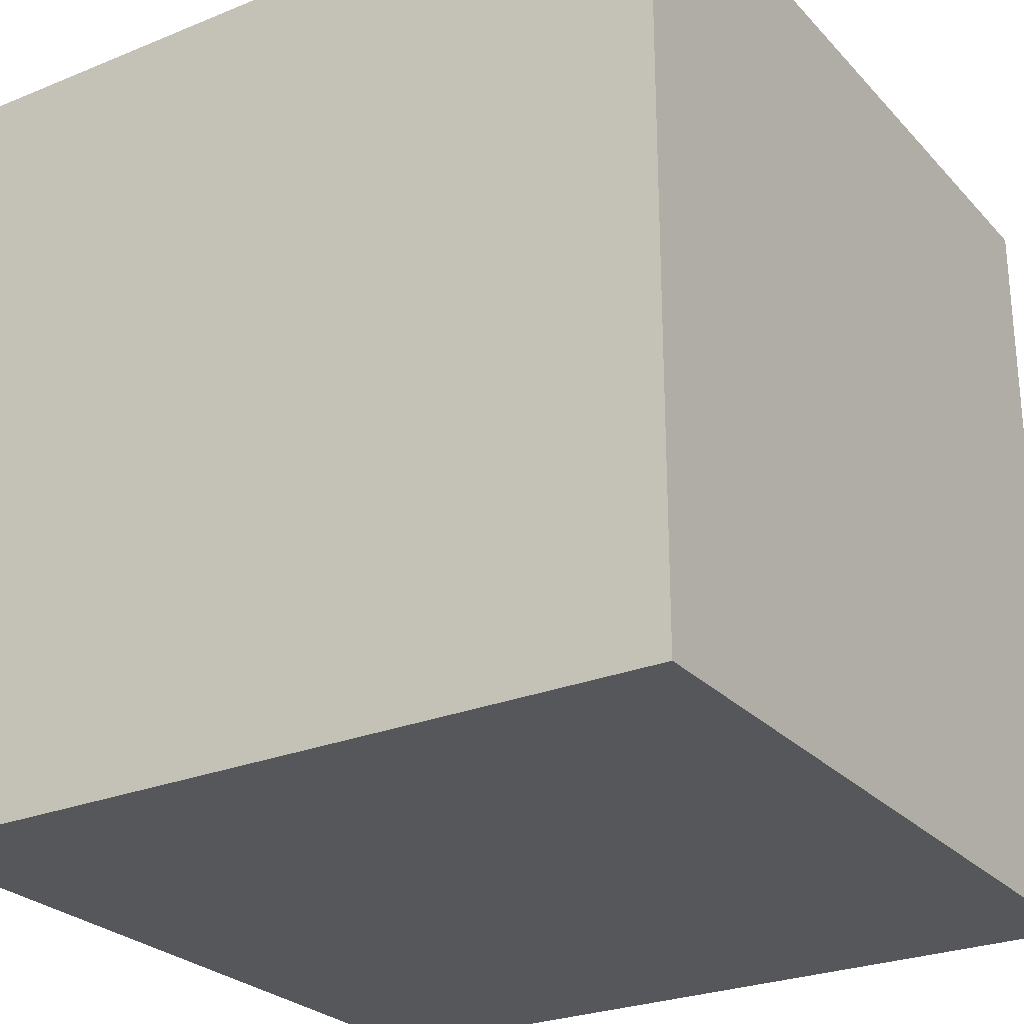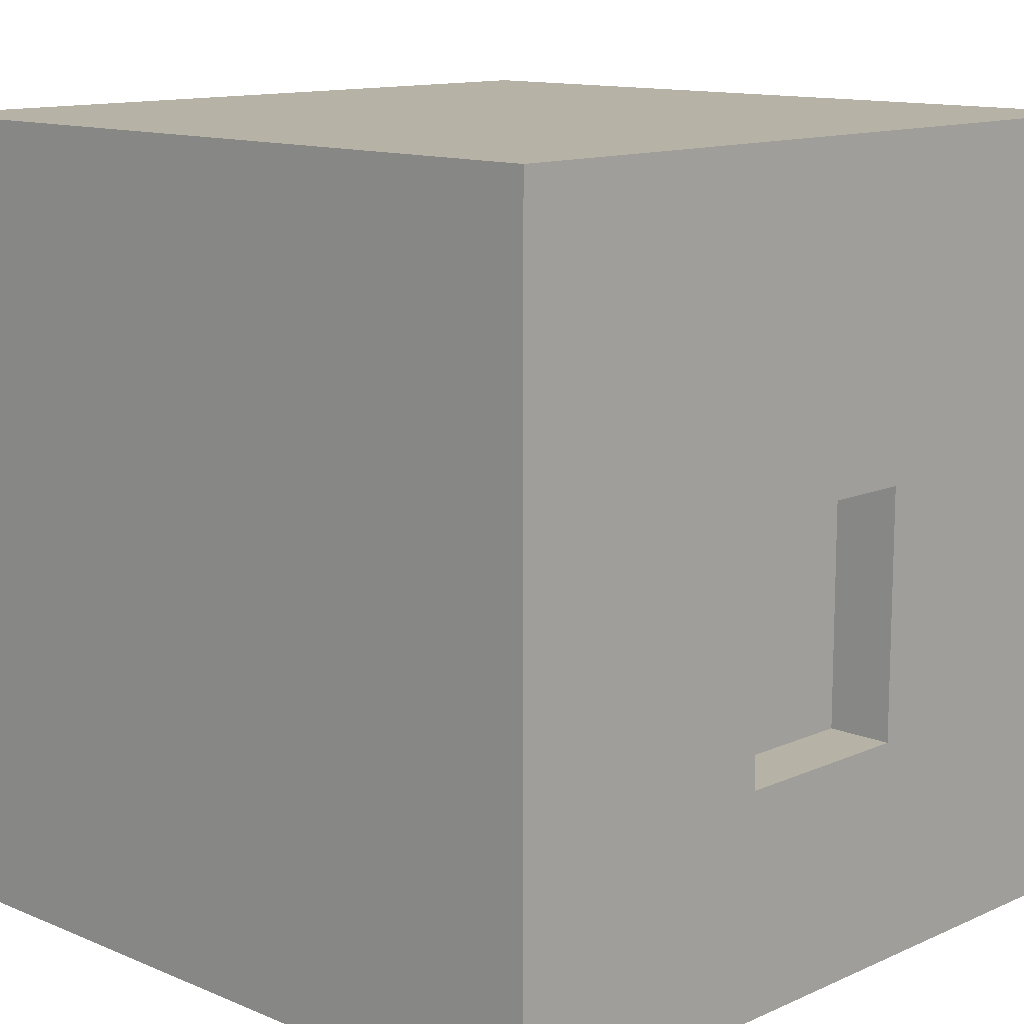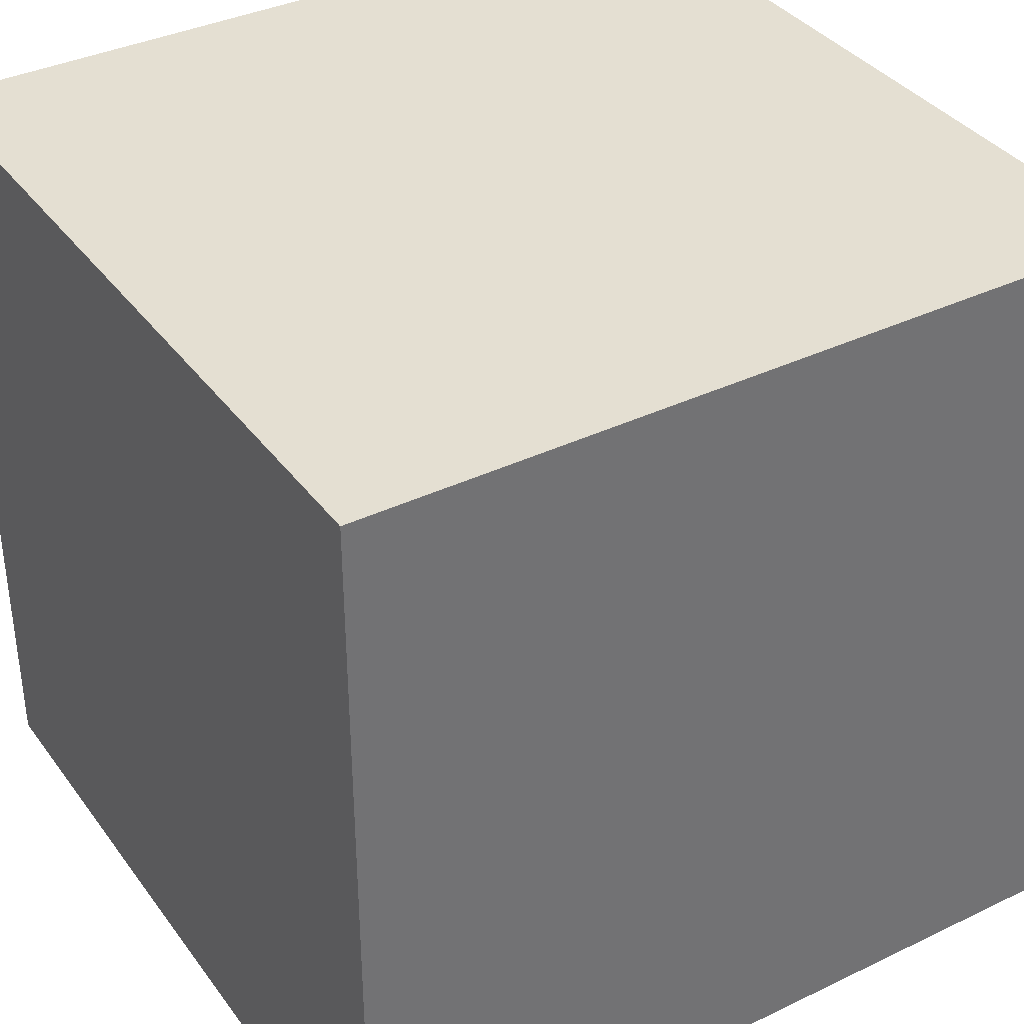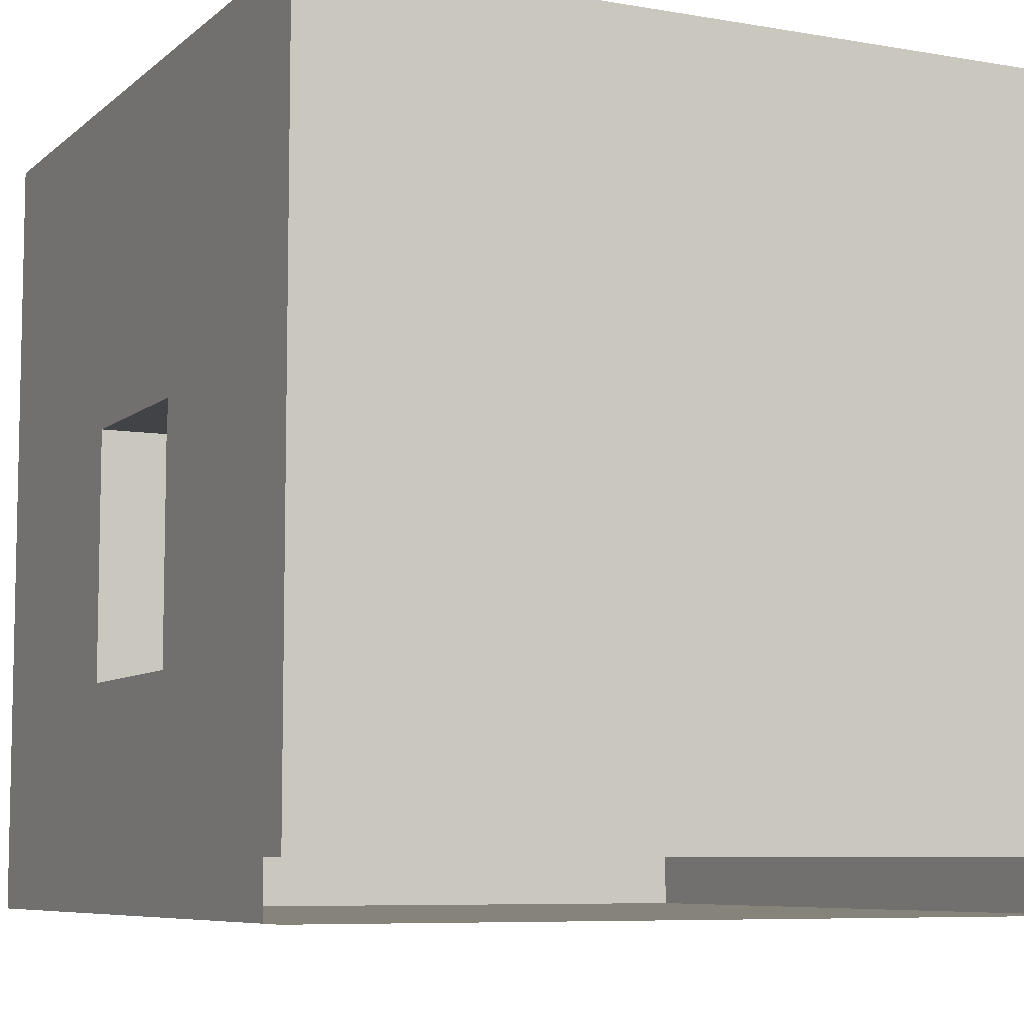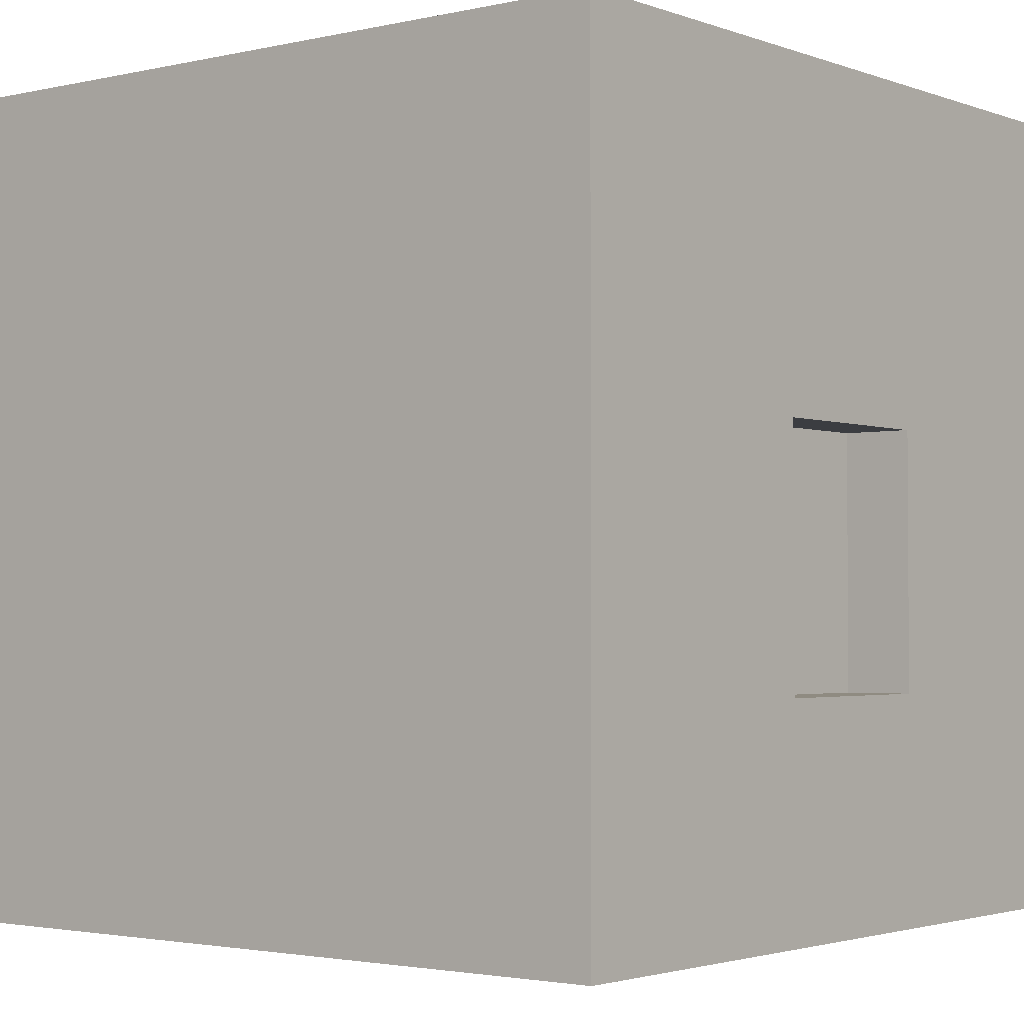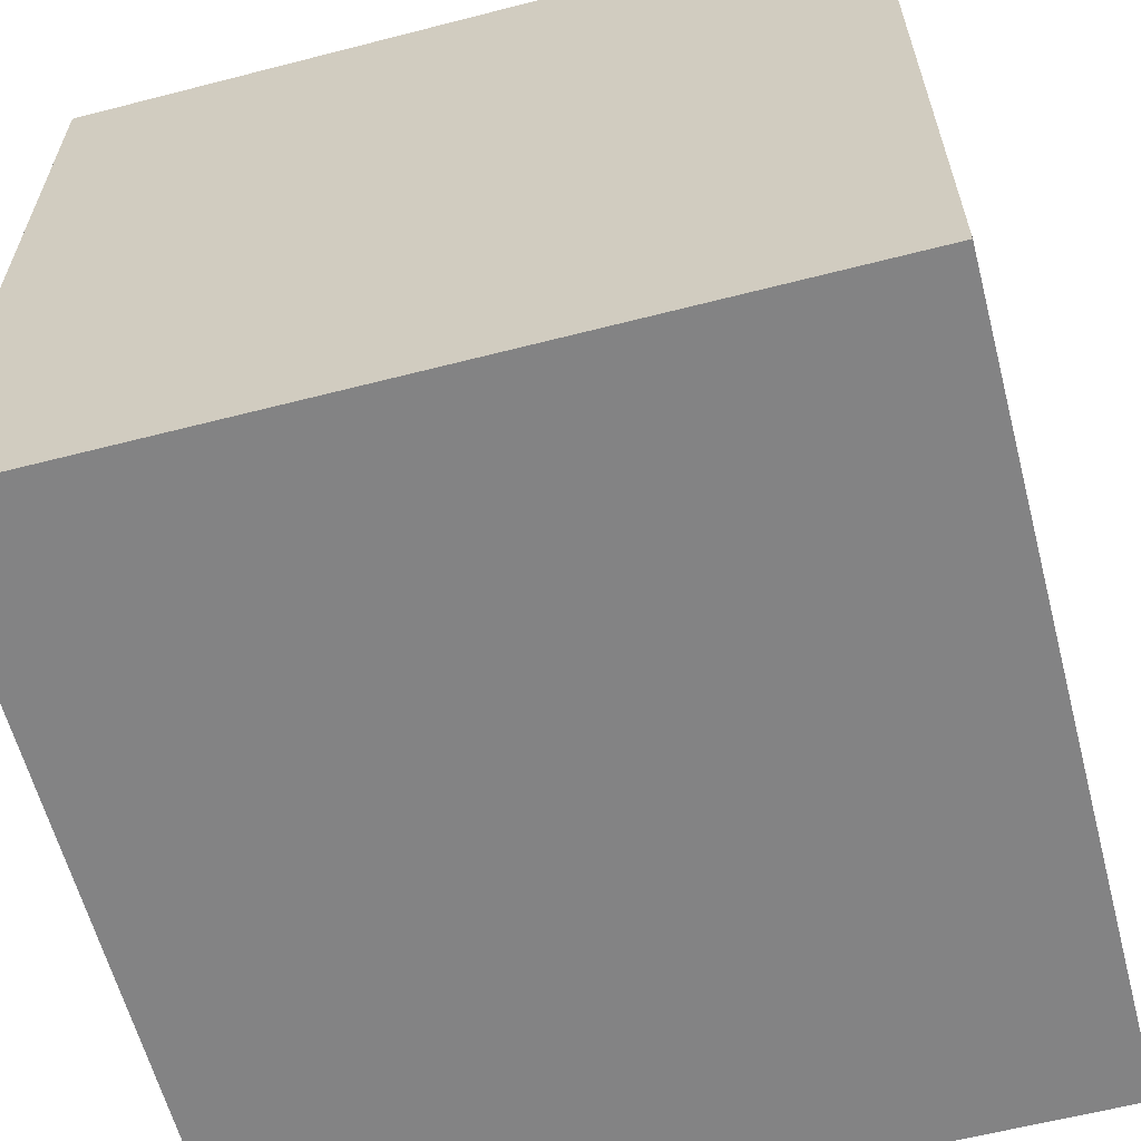
<metadata>
{"format":"obj","ext":"obj","renderer":"f3d","projection":"perspective","resolution":1024,"background":"white","views":[{"elev":-26.4,"azim":122.6,"up":"+Z"},{"elev":12.5,"azim":-135.9,"up":"+Z"},{"elev":36.9,"azim":58.2,"up":"+Y"},{"elev":-7.5,"azim":-26.1,"up":"+Z"},{"elev":-2.4,"azim":-141.4,"up":"+Z"},{"elev":-61.2,"azim":-165.3,"up":"+Z"}]}
</metadata>
<code>
g Bom_Jesus_Final
o object_1
v -15 30 -15
v -15 4.286 -10.71
v -15 8.571 -10.71
v -15 21.43 -10.71
v -15 25.71 -10.71
v -15 4.286 -6.429
v -15 8.571 -6.429
v -15 21.43 -6.429
v -15 25.71 -6.429
v -15 4.286 -2.143
v -15 8.571 -2.143
v -15 21.43 -2.143
v -15 25.71 -2.143
v -15 4.286 2.143
v -15 8.571 2.143
v -15 21.43 2.143
v -15 25.71 2.143
v -15 4.286 6.429
v -15 8.571 6.429
v -15 12.86 6.429
v -15 17.14 6.429
v -15 21.43 6.429
v -15 25.71 6.429
v -15 4.286 10.71
v -15 8.571 10.71
v -15 12.86 10.71
v -15 17.14 10.71
v -15 21.43 10.71
v -15 25.71 10.71
v -15 11.25 -6.708
v -15 13.75 -6.708
v -15 16.25 -6.708
v -15 18.75 -6.708
v -15 18.75 2.646
v -15 16.25 2.646
v -15 13.75 2.646
v -15 11.25 2.646
v -15 18.75 -3.59
v -15 18.75 -0.472
v -15 11.25 -0.472
v -15 11.25 -3.59
v -15 1.5 -13
v -15 0 -13
v -15 1.5 -15
v -15 26.83 -15
v -15 23.67 -15
v -15 20.5 -15
v -15 17.33 -15
v -15 14.17 -15
v -15 11 -15
v -15 7.833 -15
v -15 4.667 -15
v -15 0 -9.889
v -15 0 -6.778
v -15 0 -3.667
v -15 0 -0.5556
v -15 0 2.556
v -15 0 5.667
v -15 0 8.778
v -15 0 11.89
v -15 0 15
v -15 2.812 15
v -15 5.625 15
v -15 8.438 15
v -15 11.25 15
v -15 13.75 15
v -15 16.25 15
v -15 18.75 15
v -15 21.56 15
v -15 24.38 15
v -15 27.19 15
v -15 30 15
v -15 30 11.89
v -15 30 8.778
v -15 30 5.667
v -15 30 2.556
v -15 30 -0.5556
v -15 30 -3.667
v -15 30 -6.778
v -15 30 -9.889
v -15 30 -13
v -15 17.14 -10.71
v 15 0 -15
v -15 0 -15
v -15 30 -15
v -15 1.5 -15
v -15 4.667 -15
v -15 7.833 -15
v -15 11 -15
v -15 14.17 -15
v -15 17.33 -15
v -15 20.5 -15
v -15 23.67 -15
v -15 26.83 -15
v 2.772e-05 0 -15
v 2.772e-05 15 -15
v -7.5 15 -15
v 2.772e-05 7.5 -15
v -7.5 0 -15
v -7.5 7.5 -15
v 2.772e-05 22.5 -15
v -7.5 22.5 -15
v 2.772e-05 30 -15
v 15 30 -15
v 15 15 -15
v -15 18.75 -6.708
v -15 11.25 -6.708
v -12.5 18.75 -6.708
v -12.5 11.25 -6.708
v -15 13.75 -6.708
v -15 16.25 -6.708
v -12.5 15 -6.708
v -12.5 18.75 -6.708
v -12.5 11.25 -6.708
v -12.5 18.75 2.646
v -12.5 11.25 2.646
v -12.5 15 -6.708
v -12.5 18.75 -2.031
v -12.5 15 2.646
v -12.5 11.25 -2.031
v -12.5 18.75 2.646
v -12.5 11.25 2.646
v -15 18.75 2.646
v -15 11.25 2.646
v -15 16.25 2.646
v -15 13.75 2.646
v -12.5 15 2.646
v -15 18.75 -6.708
v -15 18.75 2.646
v -12.5 18.75 -6.708
v -12.5 18.75 2.646
v -15 18.75 -0.472
v -15 18.75 -3.59
v -12.5 18.75 -2.031
v -15 11.25 -6.708
v -15 11.25 2.646
v -12.5 11.25 -6.708
v -12.5 11.25 2.646
v -15 11.25 -0.472
v -15 11.25 -3.59
v -12.5 11.25 -2.031
v -15 0 15
v 15 0 15
v -15 0 -13
v 15 0 -13
v -15 0 11.89
v -15 0 8.778
v -15 0 5.667
v -15 0 2.556
v -15 0 -0.5556
v -15 0 -3.667
v -15 0 -6.778
v -15 0 -9.889
v 2.772e-05 0 -13
v 15 0 1
v 2.772e-05 0 1
v -7.5 0 1
v 2.772e-05 0 8
v -7.5 0 8
v -7.5 0 -13
v 2.772e-05 0 -6
v -7.5 0 -6
v 2.772e-05 0 15
v -15 30 15
v 15 30 15
v -15 30 -15
v 15 30 -15
v 2.772e-05 30 -15
v 15 30 -3.491e-05
v 2.772e-05 30 15
v -15 30 11.89
v -15 30 8.778
v -15 30 5.667
v -15 30 2.556
v -15 30 -0.5556
v -15 30 -3.667
v -15 30 -6.778
v -15 30 -9.889
v -15 30 -13
v 2.772e-05 30 -3.491e-05
v -7.5 30 -3.491e-05
v 2.772e-05 30 7.5
v -7.5 30 7.5
v 2.772e-05 30 -7.5
v -7.5 30 -7.5
v -7.5 30 -11.25
v -11.25 30 -7.5
v -11.25 30 -11.25
v 15 0 -15
v 15 30 -15
v 15 0 15
v 15 30 15
v 15 0 -13
v 15 0 1
v 15 30 -3.491e-05
v 15 15 15
v 15 15 -15
v -15 0 15
v -15 30 15
v 15 0 15
v 15 30 15
v 2.772e-05 0 15
v 2.772e-05 30 15
v 15 15 15
v -15 27.19 15
v -15 24.38 15
v -15 21.56 15
v -15 18.75 15
v -15 16.25 15
v -15 13.75 15
v -15 11.25 15
v -15 8.438 15
v -15 5.625 15
v -15 2.812 15
v 2.772e-05 15 15
v 2.772e-05 22.5 15
v -7.5 15 15
v -7.5 22.5 15
v 2.772e-05 7.5 15
v -7.5 7.5 15
f 7 3 2 6
f 9 5 4 8
f 11 7 6 10
f 13 9 8 12
f 15 11 10 14
f 17 13 12 16
f 19 15 14 18
f 23 17 16 22
f 25 19 18 24
f 26 20 19 25
f 27 21 20 26
f 28 22 21 27
f 29 23 22 28
f 53 2 42
f 43 53 42
f 6 2 53 54
f 52 44 42
f 51 52 2 3
f 50 51 3
f 3 49 50
f 2 52 42
f 3 7 30
f 10 55 56
f 10 6 54 55
f 3 30 31
f 40 41 11
f 41 30 7 11
f 11 15 37 40
f 14 10 56 57
f 31 82 3
f 82 48 49
f 82 4 47 48
f 33 4 82
f 46 47 4
f 49 3 82
f 5 45 46
f 1 45 81
f 5 81 45
f 80 81 5
f 5 46 4
f 33 8 4
f 12 8 33 38
f 38 39 12
f 79 80 5 9
f 78 79 9 13
f 77 78 13
f 13 17 76 77
f 32 33 82
f 82 31 32
f 57 58 18 14
f 18 58 59
f 19 37 15
f 36 37 20
f 19 20 37
f 20 21 35 36
f 59 24 18
f 62 24 60
f 59 60 24
f 60 61 62
f 24 62 63
f 25 24 63 64
f 26 25 64 65
f 26 65 66
f 27 26 66 67
f 34 16 39
f 34 35 21
f 22 16 34
f 21 22 34
f 75 76 17 23
f 74 75 23
f 16 12 39
f 28 27 68 69
f 27 67 68
f 69 70 29 28
f 73 74 29
f 29 74 23
f 71 73 29
f 29 70 71
f 73 71 72
f 102 101 96 97
f 97 96 98 100
f 100 98 95 99
f 98 83 95
f 100 99 86 87
f 105 83 98
f 101 104 105
f 96 105 98
f 96 101 105
f 102 103 101
f 104 101 103
f 97 100 89 90
f 87 88 100
f 90 91 97
f 88 89 100
f 92 102 91
f 91 102 97
f 93 102 92
f 102 93 94
f 102 94 85
f 103 102 85
f 84 86 99
f 108 106 111
f 112 111 110
f 112 110 107 109
f 108 111 112
f 117 118 113
f 117 114 120
f 119 118 117
f 117 120 119
f 119 120 116
f 115 118 119
f 127 125 123 121
f 122 124 126 127
f 127 126 125
f 130 133 128
f 134 132 133
f 134 131 129 132
f 130 134 133
f 137 135 140
f 141 140 139
f 141 139 136 138
f 137 140 141
f 156 158 159 157
f 154 161 162 160
f 161 156 157 162
f 159 142 146
f 159 147 148
f 157 148 149
f 159 146 147
f 158 143 163
f 142 159 163
f 159 158 163
f 155 143 158
f 157 159 148
f 156 155 158
f 157 149 150
f 162 157 150 151
f 162 152 153
f 160 153 144
f 162 151 152
f 156 161 155
f 145 155 161
f 161 154 145
f 160 162 153
f 180 181 183 182
f 184 185 181 180
f 186 188 187 185
f 183 171 164
f 183 172 171
f 174 173 183
f 172 183 173
f 181 174 183
f 170 183 164
f 165 182 170
f 182 183 170
f 169 180 182 165
f 169 184 180
f 181 175 174
f 181 187 176
f 187 177 176
f 188 179 178
f 188 166 179
f 177 187 188 178
f 187 181 185
f 186 185 184
f 186 166 188
f 168 184 167
f 186 168 166
f 186 184 168
f 169 167 184
f 181 176 175
f 197 193 189
f 197 190 195
f 194 193 197
f 196 191 194
f 192 196 195
f 196 197 195
f 194 197 196
f 216 218 217 215
f 215 217 220 219
f 220 214 198
f 220 212 213
f 220 211 212
f 213 214 220
f 217 209 210
f 217 208 209
f 218 206 207
f 218 205 206
f 207 208 218
f 210 211 217
f 198 202 220
f 202 219 220
f 217 218 208
f 204 215 219
f 202 200 219
f 200 204 219
f 203 199 218
f 218 199 205
f 216 203 218
f 201 216 204
f 203 216 201
f 216 215 204
f 220 217 211

</code>
